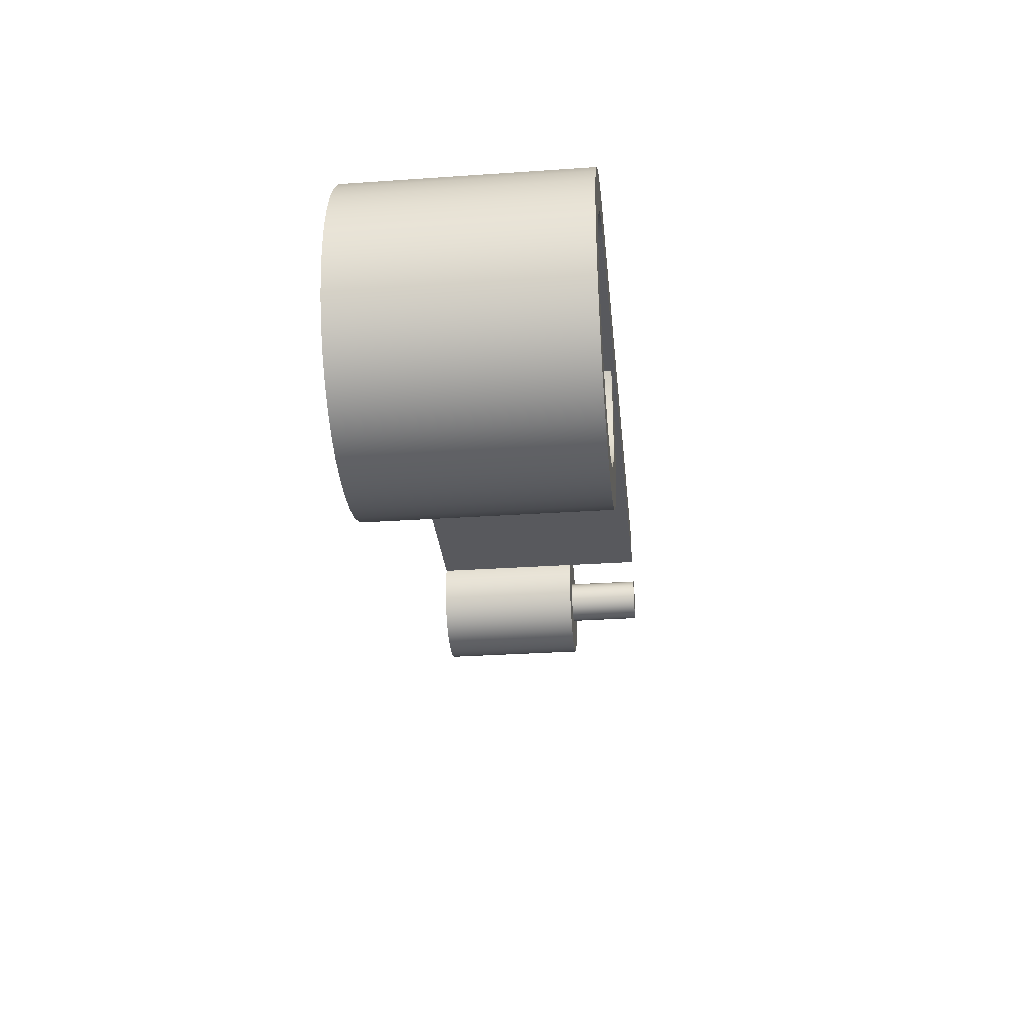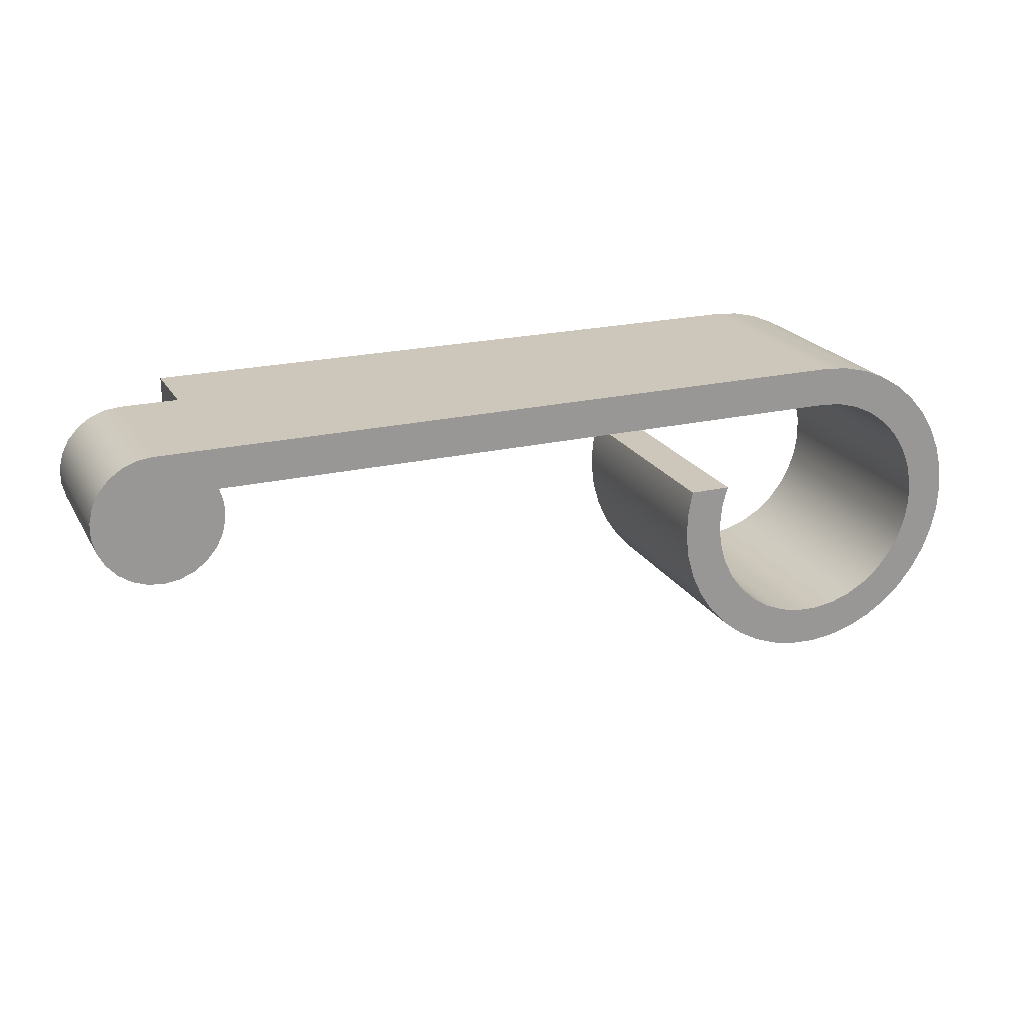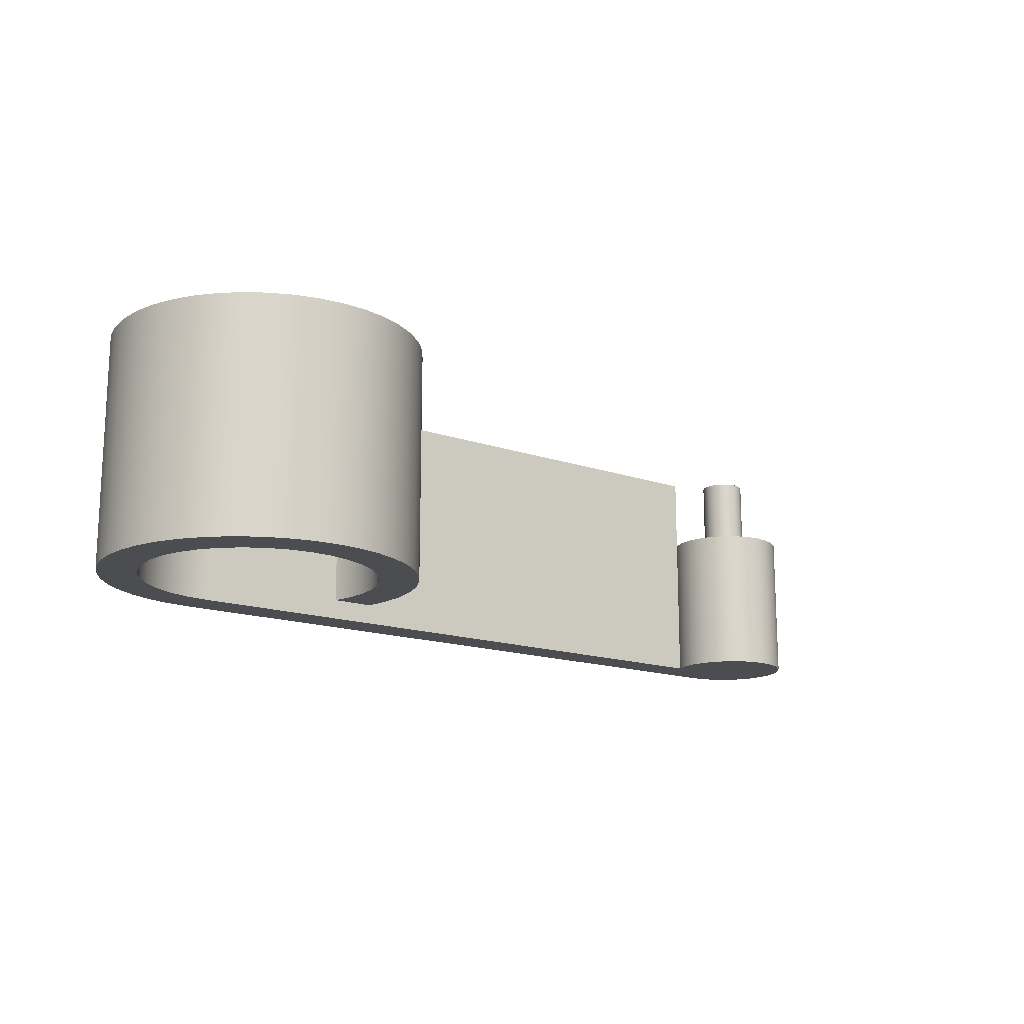
<metadata>
{"format":"obj","ext":"obj","renderer":"f3d","projection":"perspective","resolution":1024,"background":"white","views":[{"elev":-30.1,"azim":95.7,"up":"+Z"},{"elev":21.5,"azim":-22.6,"up":"+Z"},{"elev":-15.8,"azim":144.1,"up":"+Y"}]}
</metadata>
<code>
v -0.37 0.2 0.42
v -0.3723 0.2 0.4085
v -0.3788 0.2 0.3988
v -0.3885 0.2 0.3923
v -0.4 0.2 0.39
v -0.4115 0.2 0.3923
v -0.4212 0.2 0.3988
v -0.4277 0.2 0.4085
v -0.43 0.2 0.42
v -0.4277 0.2 0.4315
v -0.4212 0.2 0.4412
v -0.4115 0.2 0.4477
v -0.4 0.2 0.45
v -0.3885 0.2 0.4477
v -0.3788 0.2 0.4412
v -0.3723 0.2 0.4315
v -0.37 0.3 0.42
v -0.3723 0.3 0.4315
v -0.3788 0.3 0.4412
v -0.3885 0.3 0.4477
v -0.4 0.3 0.45
v -0.4115 0.3 0.4477
v -0.4212 0.3 0.4412
v -0.4277 0.3 0.4315
v -0.43 0.3 0.42
v -0.4277 0.3 0.4085
v -0.4212 0.3 0.3988
v -0.4115 0.3 0.3923
v -0.4 0.3 0.39
v -0.3885 0.3 0.3923
v -0.3788 0.3 0.3988
v -0.3723 0.3 0.4085
v -0.37 0.3 0.42
v -0.37 0.2 0.42
v -0.3261 0.3 0.5
v -0.3258 0.3 0.45
v -0.3258 0.2 0.45
v -0.3261 0.2 0.5
v -0.37 0.2 0.42
v -0.3723 0.2 0.4315
v -0.3788 0.2 0.4412
v -0.3885 0.2 0.4477
v -0.4 0.2 0.45
v -0.4115 0.2 0.4477
v -0.4212 0.2 0.4412
v -0.4277 0.2 0.4315
v -0.43 0.2 0.42
v -0.4277 0.2 0.4085
v -0.4212 0.2 0.3988
v -0.4115 0.2 0.3923
v -0.4 0.2 0.39
v -0.3885 0.2 0.3923
v -0.3788 0.2 0.3988
v -0.3723 0.2 0.4085
v -0.3258 0.2 0.45
v -0.3208 0.2 0.4313
v -0.3204 0.2 0.4119
v -0.3247 0.2 0.393
v -0.3334 0.2 0.3757
v -0.346 0.2 0.361
v -0.3617 0.2 0.3498
v -0.3797 0.2 0.3426
v -0.3989 0.2 0.34
v -0.4182 0.2 0.3421
v -0.4364 0.2 0.3487
v -0.4524 0.2 0.3596
v -0.4654 0.2 0.3739
v -0.4746 0.2 0.391
v -0.4793 0.2 0.4098
v -0.4795 0.2 0.4291
v -0.4749 0.2 0.448
v -0.466 0.2 0.4652
v -0.4532 0.2 0.4797
v -0.4373 0.2 0.4908
v -0.4192 0.2 0.4977
v -0.4 0.2 0.5
v -0.3261 0.2 0.5
v -0.3261 0.3 0.5
v -0.3261 0.2 0.5
v -0.4 0.2 0.5
v -0.4 0 0.5
v 0.5 0 0.5
v 0.5 0.3 0.5
v -0.4 0.2 0.5
v -0.4192 0.2 0.4977
v -0.4373 0.2 0.4908
v -0.4532 0.2 0.4797
v -0.466 0.2 0.4652
v -0.4749 0.2 0.448
v -0.4795 0.2 0.4291
v -0.4793 0.2 0.4098
v -0.4746 0.2 0.391
v -0.4654 0.2 0.3739
v -0.4524 0.2 0.3596
v -0.4364 0.2 0.3487
v -0.4182 0.2 0.3421
v -0.3989 0.2 0.34
v -0.3797 0.2 0.3426
v -0.3617 0.2 0.3498
v -0.346 0.2 0.361
v -0.3334 0.2 0.3757
v -0.3247 0.2 0.393
v -0.3204 0.2 0.4119
v -0.3208 0.2 0.4313
v -0.3258 0.2 0.45
v -0.3258 0 0.45
v -0.3208 0 0.4313
v -0.3204 0 0.4119
v -0.3247 0 0.393
v -0.3334 0 0.3757
v -0.346 0 0.361
v -0.3617 0 0.3498
v -0.3797 0 0.3426
v -0.3989 0 0.34
v -0.4182 0 0.3421
v -0.4364 0 0.3487
v -0.4524 0 0.3596
v -0.4654 0 0.3739
v -0.4746 0 0.391
v -0.4793 0 0.4098
v -0.4795 0 0.4291
v -0.4749 0 0.448
v -0.466 0 0.4652
v -0.4532 0 0.4797
v -0.4373 0 0.4908
v -0.4192 0 0.4977
v -0.4 0 0.5
v -0.37 0.3 0.42
v -0.3723 0.3 0.4085
v -0.3788 0.3 0.3988
v -0.3885 0.3 0.3923
v -0.4 0.3 0.39
v -0.4115 0.3 0.3923
v -0.4212 0.3 0.3988
v -0.4277 0.3 0.4085
v -0.43 0.3 0.42
v -0.4277 0.3 0.4315
v -0.4212 0.3 0.4412
v -0.4115 0.3 0.4477
v -0.4 0.3 0.45
v -0.3885 0.3 0.4477
v -0.3788 0.3 0.4412
v -0.3723 0.3 0.4315
v 0.3594 0 0.3522
v 0.3523 0 0.3261
v 0.35 0 0.299
v 0.3526 0 0.2721
v 0.3601 0 0.246
v 0.3721 0 0.2217
v 0.3883 0 0.1999
v 0.4081 0 0.1814
v 0.4309 0 0.1668
v 0.456 0 0.1566
v 0.4826 0 0.151
v 0.5097 0 0.1503
v 0.5365 0 0.1545
v 0.5621 0 0.1634
v 0.5856 0 0.1768
v 0.6064 0 0.1943
v 0.6237 0 0.2152
v 0.637 0 0.2388
v 0.6457 0 0.2645
v 0.6497 0 0.2913
v 0.6489 0 0.3184
v 0.6431 0 0.3449
v 0.6327 0 0.3699
v 0.618 0 0.3927
v 0.5994 0 0.4124
v 0.5775 0 0.4284
v 0.5531 0 0.4403
v 0.527 0 0.4475
v 0.5 0 0.45
v 0.5 0.3 0.45
v 0.527 0.3 0.4475
v 0.5531 0.3 0.4403
v 0.5775 0.3 0.4284
v 0.5994 0.3 0.4124
v 0.618 0.3 0.3927
v 0.6327 0.3 0.3699
v 0.6431 0.3 0.3449
v 0.6489 0.3 0.3184
v 0.6497 0.3 0.2913
v 0.6457 0.3 0.2645
v 0.637 0.3 0.2388
v 0.6237 0.3 0.2152
v 0.6064 0.3 0.1943
v 0.5856 0.3 0.1768
v 0.5621 0.3 0.1634
v 0.5365 0.3 0.1545
v 0.5097 0.3 0.1503
v 0.4826 0.3 0.151
v 0.456 0.3 0.1566
v 0.4309 0.3 0.1668
v 0.4081 0.3 0.1814
v 0.3883 0.3 0.1999
v 0.3721 0.3 0.2217
v 0.3601 0.3 0.246
v 0.3526 0.3 0.2721
v 0.35 0.3 0.299
v 0.3523 0.3 0.3261
v 0.3594 0.3 0.3522
v 0.3069 0 0.3522
v 0.3594 0 0.3522
v 0.3594 0.3 0.3522
v 0.3069 0.3 0.3522
v 0.5 0 0.5
v 0.531 0 0.4976
v 0.5612 0 0.4904
v 0.59 0 0.4786
v 0.6165 0 0.4625
v 0.6403 0 0.4425
v 0.6607 0 0.4191
v 0.6772 0 0.3927
v 0.6894 0 0.3642
v 0.6971 0 0.3341
v 0.7 0 0.3031
v 0.698 0 0.2721
v 0.6913 0 0.2418
v 0.68 0 0.2128
v 0.6643 0 0.186
v 0.6447 0 0.1619
v 0.6216 0 0.1412
v 0.5955 0 0.1243
v 0.5671 0 0.1116
v 0.5371 0 0.1035
v 0.5062 0 0.1001
v 0.4752 0 0.1015
v 0.4448 0 0.1078
v 0.4157 0 0.1187
v 0.3886 0 0.1339
v 0.3642 0 0.1532
v 0.3431 0 0.176
v 0.3258 0 0.2018
v 0.3127 0 0.2299
v 0.3041 0 0.2598
v 0.3002 0 0.2906
v 0.3012 0 0.3217
v 0.3069 0 0.3522
v 0.3069 0.3 0.3522
v 0.3012 0.3 0.3217
v 0.3002 0.3 0.2906
v 0.3041 0.3 0.2598
v 0.3127 0.3 0.2299
v 0.3258 0.3 0.2018
v 0.3431 0.3 0.176
v 0.3642 0.3 0.1532
v 0.3886 0.3 0.1339
v 0.4157 0.3 0.1187
v 0.4448 0.3 0.1078
v 0.4752 0.3 0.1015
v 0.5062 0.3 0.1001
v 0.5371 0.3 0.1035
v 0.5671 0.3 0.1116
v 0.5955 0.3 0.1243
v 0.6216 0.3 0.1412
v 0.6447 0.3 0.1619
v 0.6643 0.3 0.186
v 0.68 0.3 0.2128
v 0.6913 0.3 0.2418
v 0.698 0.3 0.2721
v 0.7 0.3 0.3031
v 0.6971 0.3 0.3341
v 0.6894 0.3 0.3642
v 0.6772 0.3 0.3927
v 0.6607 0.3 0.4191
v 0.6403 0.3 0.4425
v 0.6165 0.3 0.4625
v 0.59 0.3 0.4786
v 0.5612 0.3 0.4904
v 0.531 0.3 0.4976
v 0.5 0.3 0.5
v 0.5 0 0.45
v -0.3258 0 0.45
v -0.3258 0.2 0.45
v -0.3258 0.3 0.45
v 0.5 0.3 0.45
v -0.3258 0.3 0.45
v -0.3261 0.3 0.5
v 0.5 0.3 0.5
v 0.531 0.3 0.4976
v 0.5612 0.3 0.4904
v 0.59 0.3 0.4786
v 0.6165 0.3 0.4625
v 0.6403 0.3 0.4425
v 0.6607 0.3 0.4191
v 0.6772 0.3 0.3927
v 0.6894 0.3 0.3642
v 0.6971 0.3 0.3341
v 0.7 0.3 0.3031
v 0.698 0.3 0.2721
v 0.6913 0.3 0.2418
v 0.68 0.3 0.2128
v 0.6643 0.3 0.186
v 0.6447 0.3 0.1619
v 0.6216 0.3 0.1412
v 0.5955 0.3 0.1243
v 0.5671 0.3 0.1116
v 0.5371 0.3 0.1035
v 0.5062 0.3 0.1001
v 0.4752 0.3 0.1015
v 0.4448 0.3 0.1078
v 0.4157 0.3 0.1187
v 0.3886 0.3 0.1339
v 0.3642 0.3 0.1532
v 0.3431 0.3 0.176
v 0.3258 0.3 0.2018
v 0.3127 0.3 0.2299
v 0.3041 0.3 0.2598
v 0.3002 0.3 0.2906
v 0.3012 0.3 0.3217
v 0.3069 0.3 0.3522
v 0.3594 0.3 0.3522
v 0.3523 0.3 0.3261
v 0.35 0.3 0.299
v 0.3526 0.3 0.2721
v 0.3601 0.3 0.246
v 0.3721 0.3 0.2217
v 0.3883 0.3 0.1999
v 0.4081 0.3 0.1814
v 0.4309 0.3 0.1668
v 0.456 0.3 0.1566
v 0.4826 0.3 0.151
v 0.5097 0.3 0.1503
v 0.5365 0.3 0.1545
v 0.5621 0.3 0.1634
v 0.5856 0.3 0.1768
v 0.6064 0.3 0.1943
v 0.6237 0.3 0.2152
v 0.637 0.3 0.2388
v 0.6457 0.3 0.2645
v 0.6497 0.3 0.2913
v 0.6489 0.3 0.3184
v 0.6431 0.3 0.3449
v 0.6327 0.3 0.3699
v 0.618 0.3 0.3927
v 0.5994 0.3 0.4124
v 0.5775 0.3 0.4284
v 0.5531 0.3 0.4403
v 0.527 0.3 0.4475
v 0.5 0.3 0.45
v -0.3258 0 0.45
v 0.5 0 0.45
v 0.527 0 0.4475
v 0.5531 0 0.4403
v 0.5775 0 0.4284
v 0.5994 0 0.4124
v 0.618 0 0.3927
v 0.6327 0 0.3699
v 0.6431 0 0.3449
v 0.6489 0 0.3184
v 0.6497 0 0.2913
v 0.6457 0 0.2645
v 0.637 0 0.2388
v 0.6237 0 0.2152
v 0.6064 0 0.1943
v 0.5856 0 0.1768
v 0.5621 0 0.1634
v 0.5365 0 0.1545
v 0.5097 0 0.1503
v 0.4826 0 0.151
v 0.456 0 0.1566
v 0.4309 0 0.1668
v 0.4081 0 0.1814
v 0.3883 0 0.1999
v 0.3721 0 0.2217
v 0.3601 0 0.246
v 0.3526 0 0.2721
v 0.35 0 0.299
v 0.3523 0 0.3261
v 0.3594 0 0.3522
v 0.3069 0 0.3522
v 0.3012 0 0.3217
v 0.3002 0 0.2906
v 0.3041 0 0.2598
v 0.3127 0 0.2299
v 0.3258 0 0.2018
v 0.3431 0 0.176
v 0.3642 0 0.1532
v 0.3886 0 0.1339
v 0.4157 0 0.1187
v 0.4448 0 0.1078
v 0.4752 0 0.1015
v 0.5062 0 0.1001
v 0.5371 0 0.1035
v 0.5671 0 0.1116
v 0.5955 0 0.1243
v 0.6216 0 0.1412
v 0.6447 0 0.1619
v 0.6643 0 0.186
v 0.68 0 0.2128
v 0.6913 0 0.2418
v 0.698 0 0.2721
v 0.7 0 0.3031
v 0.6971 0 0.3341
v 0.6894 0 0.3642
v 0.6772 0 0.3927
v 0.6607 0 0.4191
v 0.6403 0 0.4425
v 0.6165 0 0.4625
v 0.59 0 0.4786
v 0.5612 0 0.4904
v 0.531 0 0.4976
v 0.5 0 0.5
v -0.4 0 0.5
v -0.4192 0 0.4977
v -0.4373 0 0.4908
v -0.4532 0 0.4797
v -0.466 0 0.4652
v -0.4749 0 0.448
v -0.4795 0 0.4291
v -0.4793 0 0.4098
v -0.4746 0 0.391
v -0.4654 0 0.3739
v -0.4524 0 0.3596
v -0.4364 0 0.3487
v -0.4182 0 0.3421
v -0.3989 0 0.34
v -0.3797 0 0.3426
v -0.3617 0 0.3498
v -0.346 0 0.361
v -0.3334 0 0.3757
v -0.3247 0 0.393
v -0.3204 0 0.4119
v -0.3208 0 0.4313
g 4f03b000-e2c0-11ea-b831-54bf646e7e1f
f 2 32 1
f 1 32 33
f 34 17 16
f 16 17 18
f 16 18 15
f 15 18 19
f 15 19 14
f 14 19 20
f 14 20 13
f 13 20 21
f 13 21 12
f 12 21 22
f 12 22 11
f 11 22 23
f 11 23 10
f 10 23 24
f 10 24 9
f 9 24 25
f 9 25 8
f 8 25 26
f 8 26 7
f 7 26 27
f 7 27 6
f 6 27 28
f 6 28 5
f 5 28 29
f 5 29 4
f 4 29 30
f 4 30 3
f 3 30 31
f 3 31 2
f 2 31 32
g 4f0780b6-e2c0-11ea-9917-54bf646e7e1f
f 35 36 38
f 38 36 37
g 4f0b2a78-e2c0-11ea-bc8d-54bf646e7e1f
f 40 56 39
f 39 56 57
f 39 57 54
f 54 57 58
f 54 58 59
f 56 40 55
f 55 40 41
f 55 41 77
f 77 41 42
f 77 42 76
f 76 42 43
f 76 43 75
f 75 43 44
f 75 44 74
f 74 44 45
f 74 45 73
f 73 45 72
f 72 45 46
f 72 46 71
f 71 46 70
f 70 46 47
f 70 47 69
f 69 47 48
f 69 48 68
f 68 48 67
f 67 48 49
f 67 49 66
f 66 49 65
f 65 49 50
f 65 50 64
f 64 50 51
f 64 51 63
f 63 51 62
f 62 51 52
f 62 52 61
f 61 52 53
f 61 53 60
f 60 53 59
f 59 53 54
g 4e82ba8a-e2c0-11ea-9a51-54bf646e7e1f
f 78 79 83
f 83 79 82
f 82 79 81
f 81 79 80
g 4e84b666-e2c0-11ea-8818-54bf646e7e1f
f 127 84 126
f 126 84 85
f 126 85 125
f 125 85 86
f 125 86 124
f 124 86 87
f 124 87 123
f 123 87 88
f 123 88 122
f 122 88 89
f 122 89 121
f 121 89 90
f 121 90 120
f 120 90 91
f 120 91 119
f 119 91 92
f 119 92 118
f 118 92 93
f 118 93 117
f 117 93 94
f 117 94 116
f 116 94 95
f 116 95 115
f 115 95 96
f 115 96 114
f 114 96 97
f 114 97 113
f 113 97 98
f 113 98 112
f 112 98 99
f 112 99 111
f 111 99 100
f 111 100 110
f 110 100 101
f 110 101 109
f 109 101 102
f 109 102 108
f 108 102 103
f 108 103 107
f 107 103 104
f 107 104 106
f 106 104 105
g 4f0f704c-e2c0-11ea-9ac1-54bf646e7e1f
f 129 135 128
f 128 135 136
f 128 136 143
f 143 136 137
f 143 137 142
f 142 137 138
f 142 138 141
f 141 138 139
f 141 139 140
f 135 129 134
f 134 129 130
f 134 130 133
f 133 130 131
f 133 131 132
g 4e7cedda-e2c0-11ea-9161-54bf646e7e1f
f 201 144 200
f 200 144 145
f 200 145 199
f 199 145 146
f 199 146 198
f 198 146 147
f 198 147 197
f 197 147 148
f 197 148 196
f 196 148 149
f 196 149 195
f 195 149 150
f 195 150 194
f 194 150 151
f 194 151 193
f 193 151 152
f 193 152 192
f 192 152 153
f 192 153 191
f 191 153 154
f 191 154 190
f 190 154 155
f 190 155 189
f 189 155 156
f 189 156 188
f 188 156 157
f 188 157 187
f 187 157 158
f 187 158 186
f 186 158 159
f 186 159 185
f 185 159 160
f 185 160 184
f 184 160 161
f 184 161 183
f 183 161 162
f 183 162 182
f 182 162 163
f 182 163 181
f 181 163 164
f 181 164 180
f 180 164 165
f 180 165 179
f 179 165 166
f 179 166 178
f 178 166 167
f 178 167 177
f 177 167 168
f 177 168 176
f 176 168 169
f 176 169 175
f 175 169 170
f 175 170 174
f 174 170 171
f 174 171 173
f 173 171 172
g 4e7ee9de-e2c0-11ea-939e-54bf646e7e1f
f 202 203 205
f 205 203 204
g 4e80beae-e2c0-11ea-8f26-54bf646e7e1f
f 271 206 270
f 270 206 207
f 270 207 269
f 269 207 208
f 269 208 268
f 268 208 209
f 268 209 267
f 267 209 210
f 267 210 266
f 266 210 211
f 266 211 265
f 265 211 212
f 265 212 264
f 264 212 213
f 264 213 263
f 263 213 214
f 263 214 262
f 262 214 215
f 262 215 261
f 261 215 216
f 261 216 260
f 260 216 217
f 260 217 259
f 259 217 218
f 259 218 258
f 258 218 219
f 258 219 257
f 257 219 220
f 257 220 256
f 256 220 221
f 256 221 255
f 255 221 222
f 255 222 254
f 254 222 223
f 254 223 253
f 253 223 224
f 253 224 252
f 252 224 225
f 252 225 251
f 251 225 226
f 251 226 250
f 250 226 227
f 250 227 249
f 249 227 228
f 249 228 248
f 248 228 229
f 248 229 247
f 247 229 230
f 247 230 246
f 246 230 231
f 246 231 245
f 245 231 232
f 245 232 244
f 244 232 233
f 244 233 243
f 243 233 234
f 243 234 242
f 242 234 235
f 242 235 241
f 241 235 236
f 241 236 240
f 240 236 237
f 240 237 239
f 239 237 238
g 4e8e2cc6-e2c0-11ea-ac06-54bf646e7e1f
f 273 274 272
f 272 274 276
f 276 274 275
g 4e9076b6-e2c0-11ea-a62f-54bf646e7e1f
f 278 279 277
f 277 279 340
f 340 279 280
f 340 280 339
f 339 280 281
f 339 281 338
f 338 281 282
f 338 282 337
f 337 282 283
f 337 283 336
f 336 283 284
f 336 284 285
f 336 285 335
f 335 285 286
f 335 286 334
f 334 286 287
f 334 287 333
f 333 287 288
f 333 288 332
f 332 288 289
f 332 289 331
f 331 289 290
f 331 290 330
f 330 290 291
f 330 291 329
f 329 291 292
f 329 292 328
f 328 292 293
f 328 293 327
f 327 293 294
f 327 294 326
f 326 294 295
f 326 295 296
f 326 296 325
f 325 296 297
f 325 297 324
f 324 297 298
f 324 298 323
f 323 298 299
f 323 299 322
f 322 299 300
f 322 300 301
f 322 301 321
f 321 301 302
f 321 302 320
f 320 302 303
f 320 303 319
f 319 303 304
f 319 304 318
f 318 304 305
f 318 305 317
f 317 305 306
f 317 306 307
f 317 307 316
f 316 307 308
f 316 308 315
f 315 308 309
f 315 309 314
f 314 309 310
f 314 310 313
f 313 310 311
f 313 311 312
g 4e92729c-e2c0-11ea-af13-54bf646e7e1f
f 342 403 341
f 341 403 404
f 341 404 405
f 403 342 402
f 402 342 343
f 402 343 401
f 401 343 344
f 401 344 400
f 400 344 345
f 400 345 399
f 399 345 398
f 398 345 346
f 398 346 397
f 397 346 347
f 397 347 396
f 396 347 348
f 396 348 395
f 395 348 349
f 395 349 394
f 394 349 350
f 394 350 393
f 393 350 351
f 393 351 392
f 392 351 352
f 392 352 391
f 391 352 353
f 391 353 390
f 390 353 354
f 390 354 389
f 389 354 355
f 389 355 388
f 388 355 356
f 388 356 387
f 387 356 357
f 387 357 386
f 386 357 385
f 385 357 358
f 385 358 384
f 384 358 359
f 384 359 383
f 383 359 360
f 383 360 382
f 382 360 381
f 381 360 361
f 381 361 380
f 380 361 362
f 380 362 379
f 379 362 363
f 379 363 378
f 378 363 377
f 377 363 364
f 377 364 376
f 376 364 365
f 376 365 375
f 375 365 366
f 375 366 374
f 374 366 367
f 374 367 373
f 373 367 368
f 373 368 372
f 372 368 369
f 372 369 371
f 371 369 370
f 405 406 341
f 341 406 407
f 341 407 408
f 408 409 341
f 341 409 424
f 424 409 410
f 424 410 423
f 423 410 411
f 423 411 422
f 422 411 412
f 422 412 421
f 421 412 413
f 421 413 420
f 420 413 414
f 420 414 419
f 419 414 415
f 419 415 418
f 418 415 416
f 418 416 417

</code>
